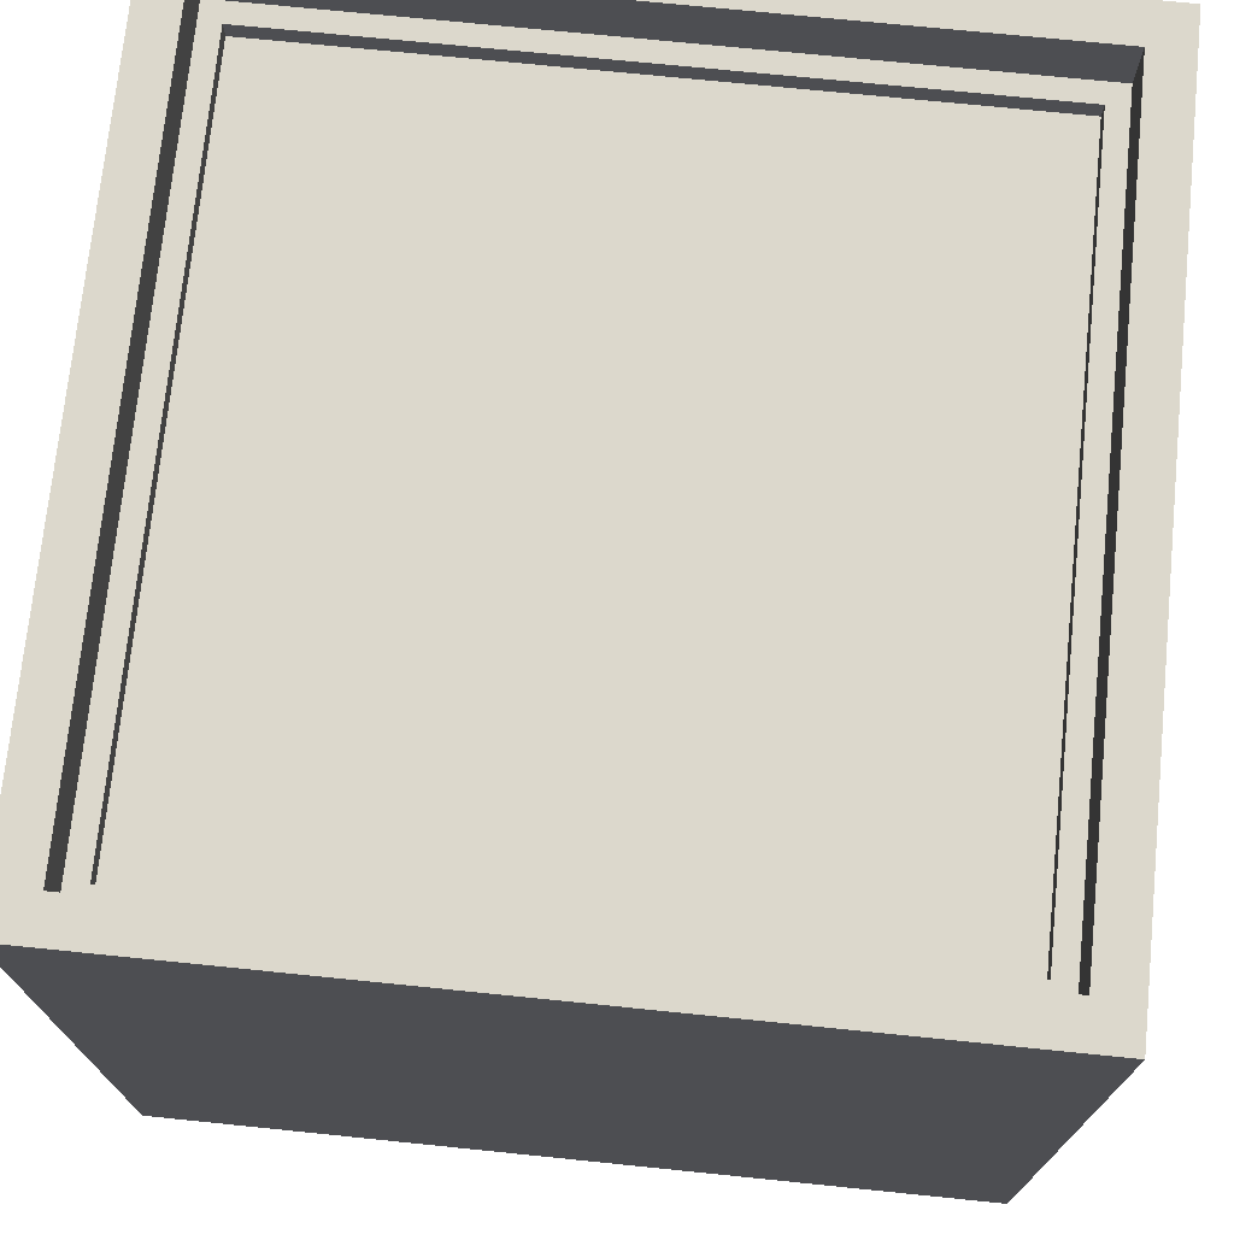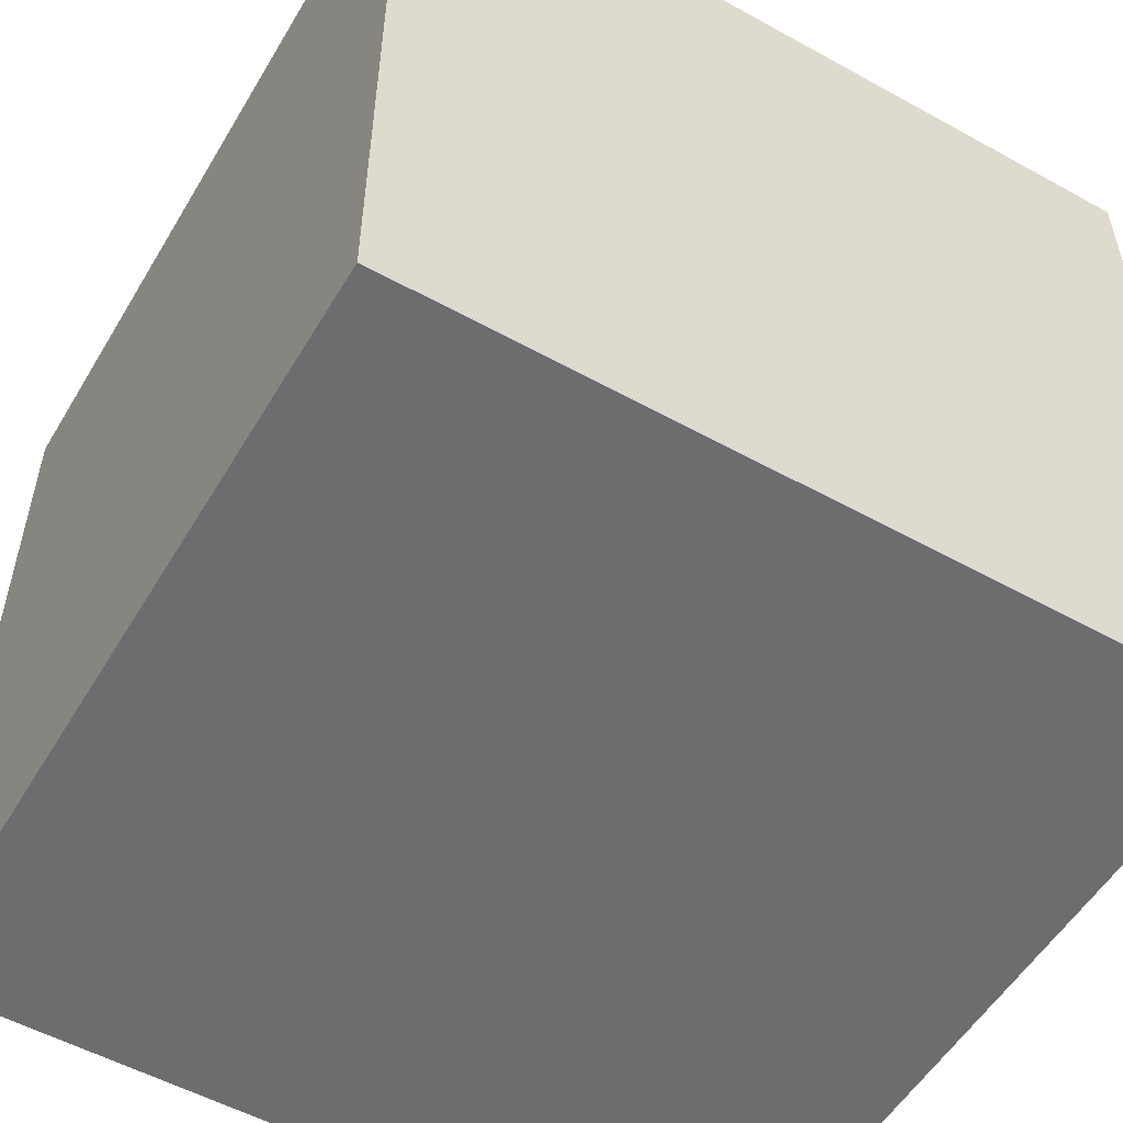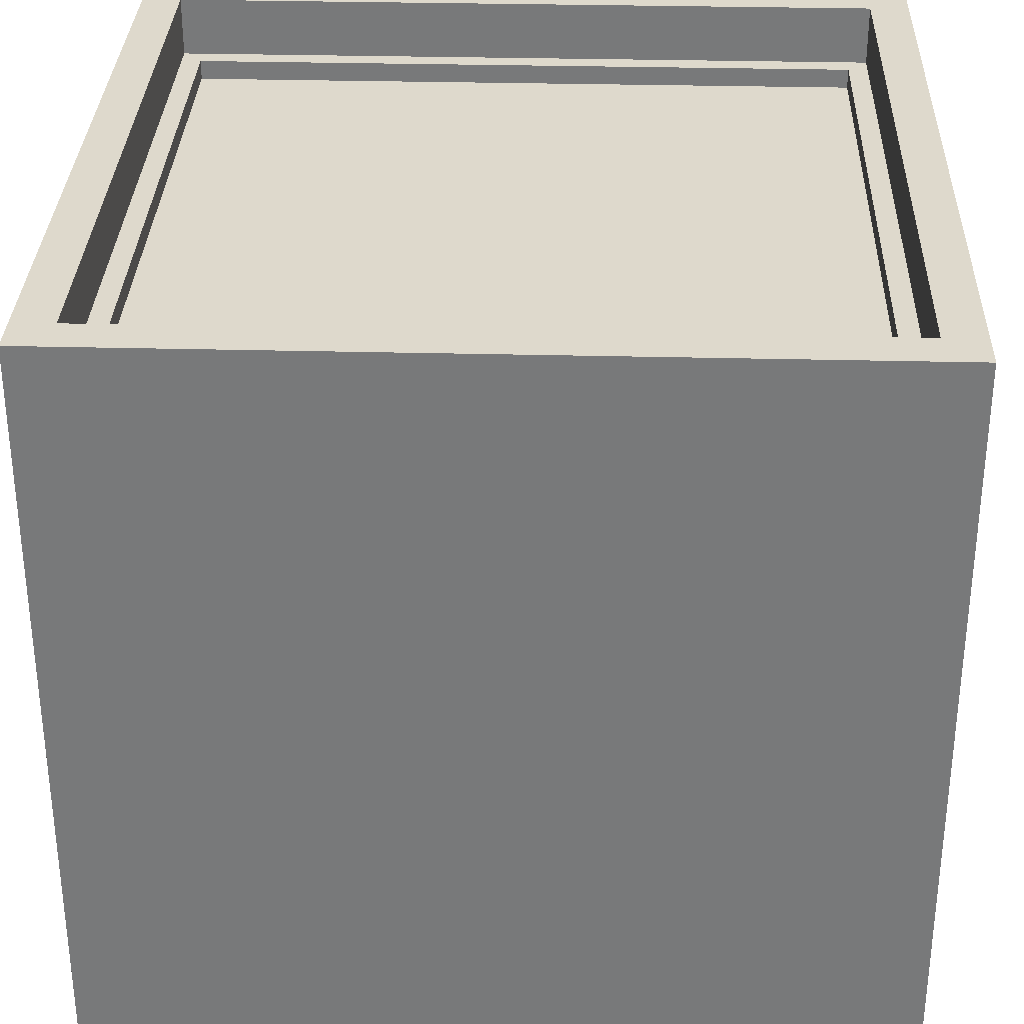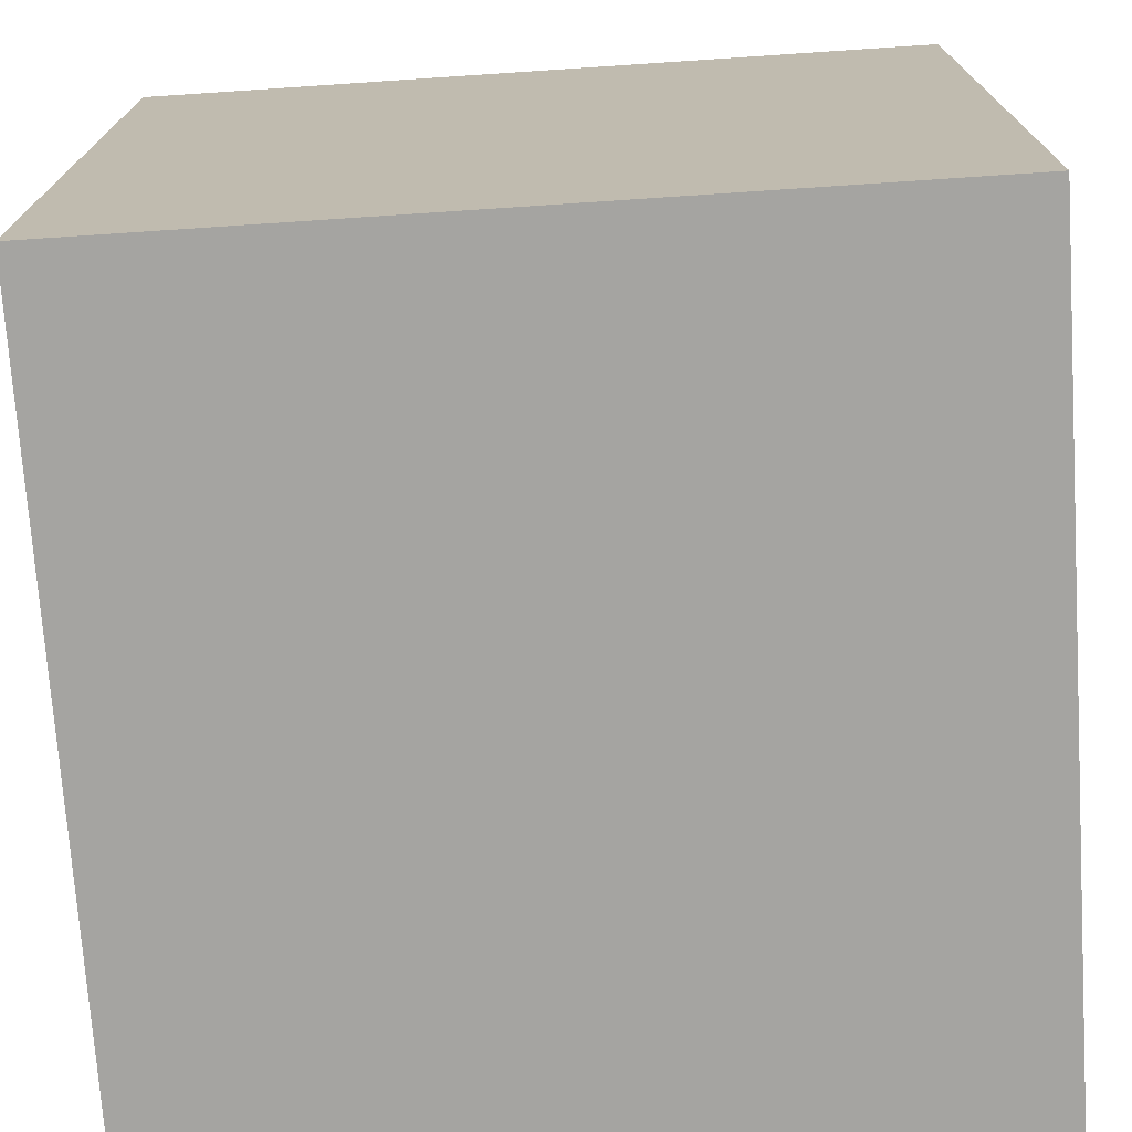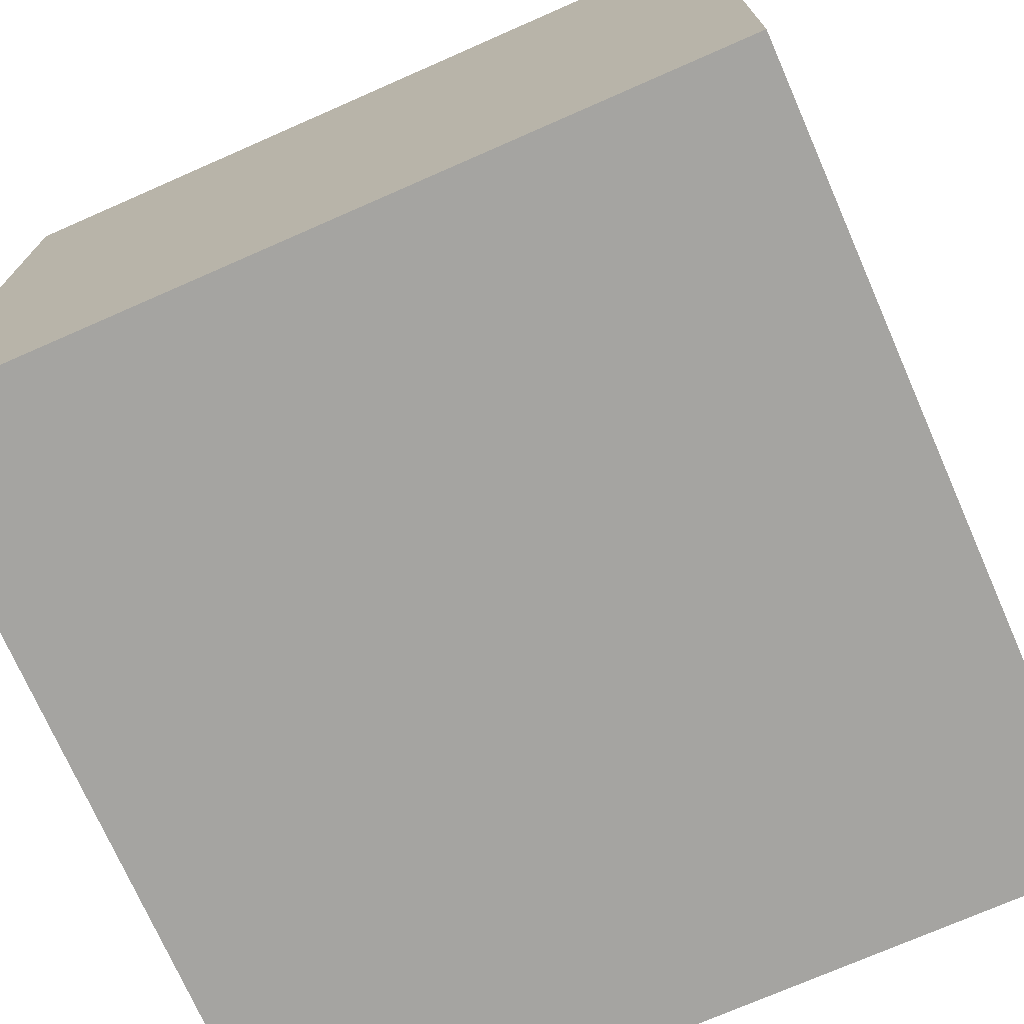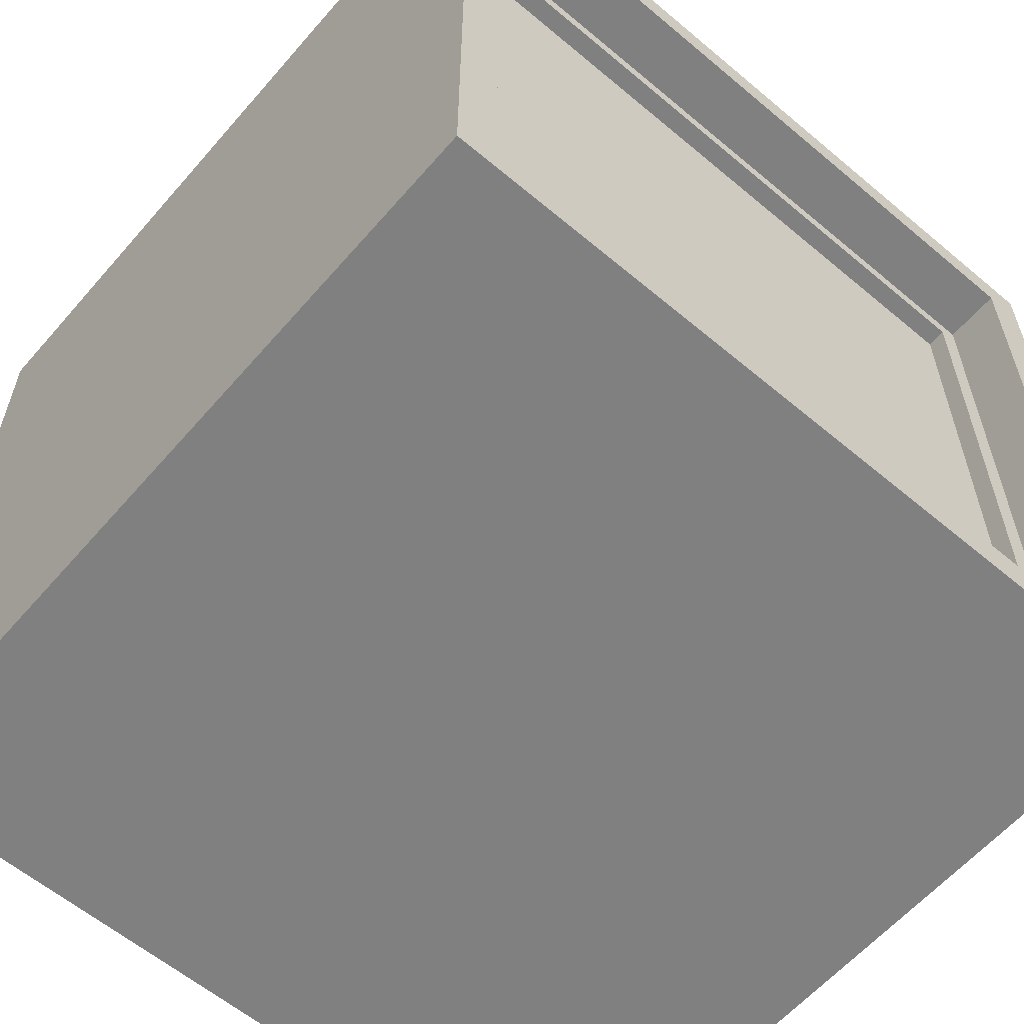
<metadata>
{"format":"obj","ext":"obj","renderer":"f3d","projection":"perspective","resolution":1024,"background":"white","views":[{"elev":72.7,"azim":-174.2,"up":"+Z"},{"elev":-54.1,"azim":149.6,"up":"+Z"},{"elev":32.1,"azim":-178.0,"up":"+Z"},{"elev":-73.3,"azim":3.8,"up":"+Z"},{"elev":-73.3,"azim":113.7,"up":"+Z"},{"elev":-60.2,"azim":-40.7,"up":"+Y"}]}
</metadata>
<code>
o
v 0 2 0
v 0 2 -4
v 0 6 0
v 0 6 -4
v 3.7 2.3 -0.3
v 3.7 2.3 -0.4
v 3.7 5.7 -0.3
v 3.7 5.7 -0.4
v 3.8 2.2 0
v 3.8 2.2 -0.3
v 3.8 5.8 0
v 3.8 5.8 -0.3
v 0.2 2.2 0
v 0.2 2.2 -0.3
v 0.2 5.8 0
v 0.2 5.8 -0.3
v 0.3 2.3 -0.3
v 0.3 2.3 -0.4
v 0.3 5.7 -0.3
v 0.3 5.7 -0.4
v 4 2 0
v 4 2 -4
v 4 6 0
v 4 6 -4
v 0 2 0
v 0 6 0
v 0.2 2.2 0
v 0.2 5.8 0
v 3.8 2.2 0
v 3.8 5.8 0
v 4 2 0
v 4 6 0
v 0.2 2.2 -0.3
v 0.2 5.8 -0.3
v 0.3 2.3 -0.3
v 0.3 5.7 -0.3
v 3.7 2.3 -0.3
v 3.7 5.7 -0.3
v 3.8 2.2 -0.3
v 3.8 5.8 -0.3
v 0.3 2.3 -0.4
v 0.3 5.7 -0.4
v 3.7 2.3 -0.4
v 3.7 5.7 -0.4
v 0 2 -4
v 0 6 -4
v 4 2 -4
v 4 6 -4
v 0 2 0
v 4 2 0
v 0 2 -4
v 4 2 -4
v 0.3 5.7 -0.3
v 3.7 5.7 -0.3
v 0.3 5.7 -0.4
v 3.7 5.7 -0.4
v 0.2 5.8 0
v 3.8 5.8 0
v 0.2 5.8 -0.3
v 3.8 5.8 -0.3
v 0.2 2.2 0
v 3.8 2.2 0
v 0.2 2.2 -0.3
v 3.8 2.2 -0.3
v 0.3 2.3 -0.3
v 3.7 2.3 -0.3
v 0.3 2.3 -0.4
v 3.7 2.3 -0.4
v 0 6 0
v 4 6 0
v 0 6 -4
v 4 6 -4
f 3 2 1
f 4 2 3
f 7 6 5
f 8 6 7
f 11 10 9
f 12 10 11
f 13 14 15
f 15 14 16
f 17 18 19
f 19 18 20
f 21 22 23
f 23 22 24
f 27 26 25
f 28 26 27
f 29 27 25
f 30 26 28
f 31 29 25
f 31 30 29
f 32 26 30
f 32 30 31
f 35 34 33
f 36 34 35
f 37 35 33
f 38 34 36
f 39 37 33
f 39 38 37
f 40 34 38
f 40 38 39
f 43 42 41
f 44 42 43
f 45 46 47
f 47 46 48
f 51 50 49
f 52 50 51
f 55 54 53
f 56 54 55
f 59 58 57
f 60 58 59
f 61 62 63
f 63 62 64
f 65 66 67
f 67 66 68
f 69 70 71
f 71 70 72

</code>
